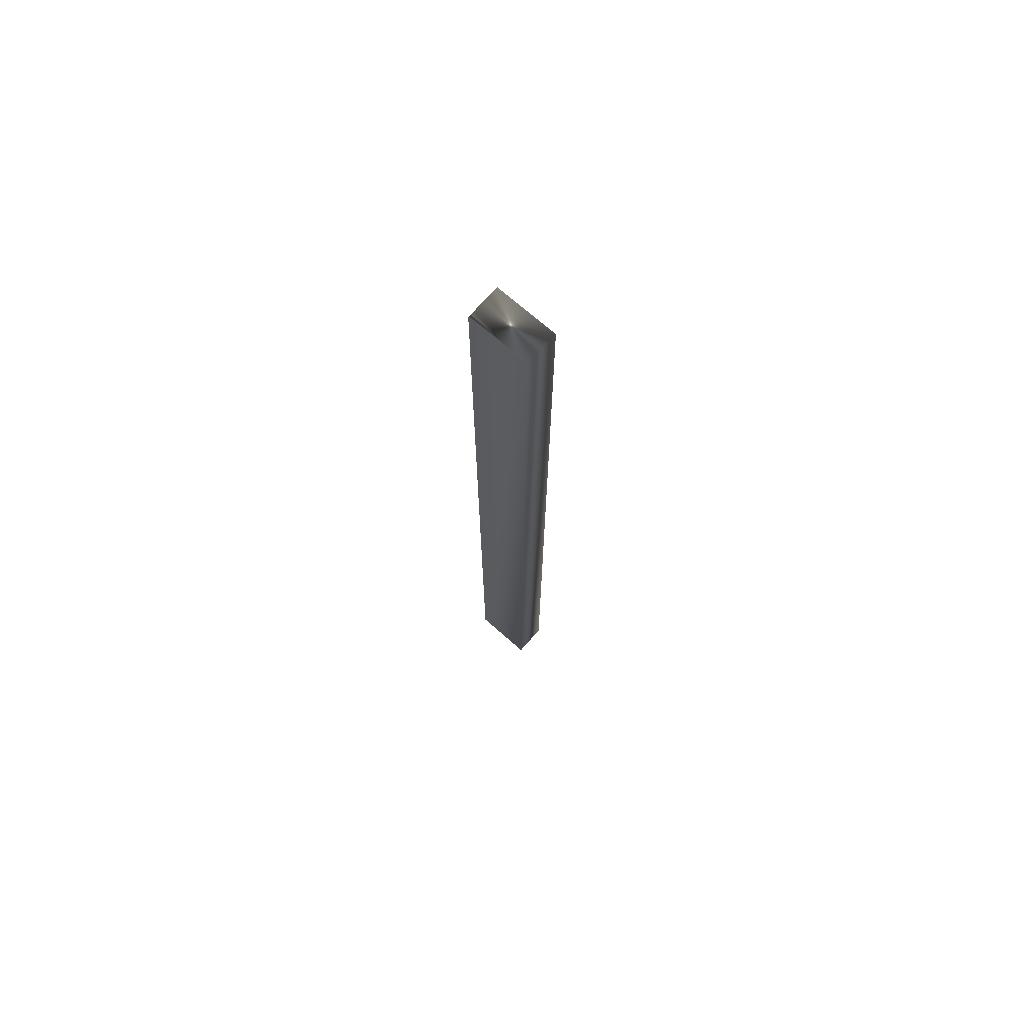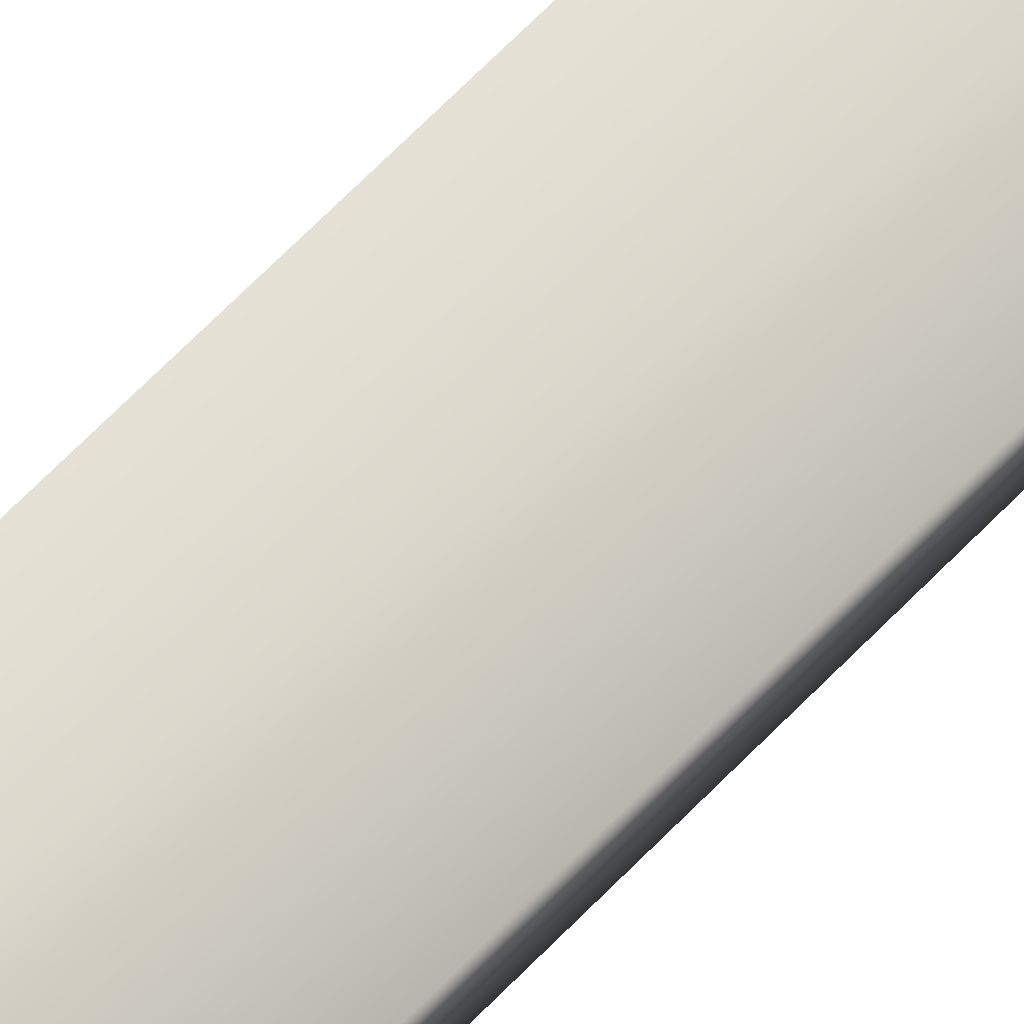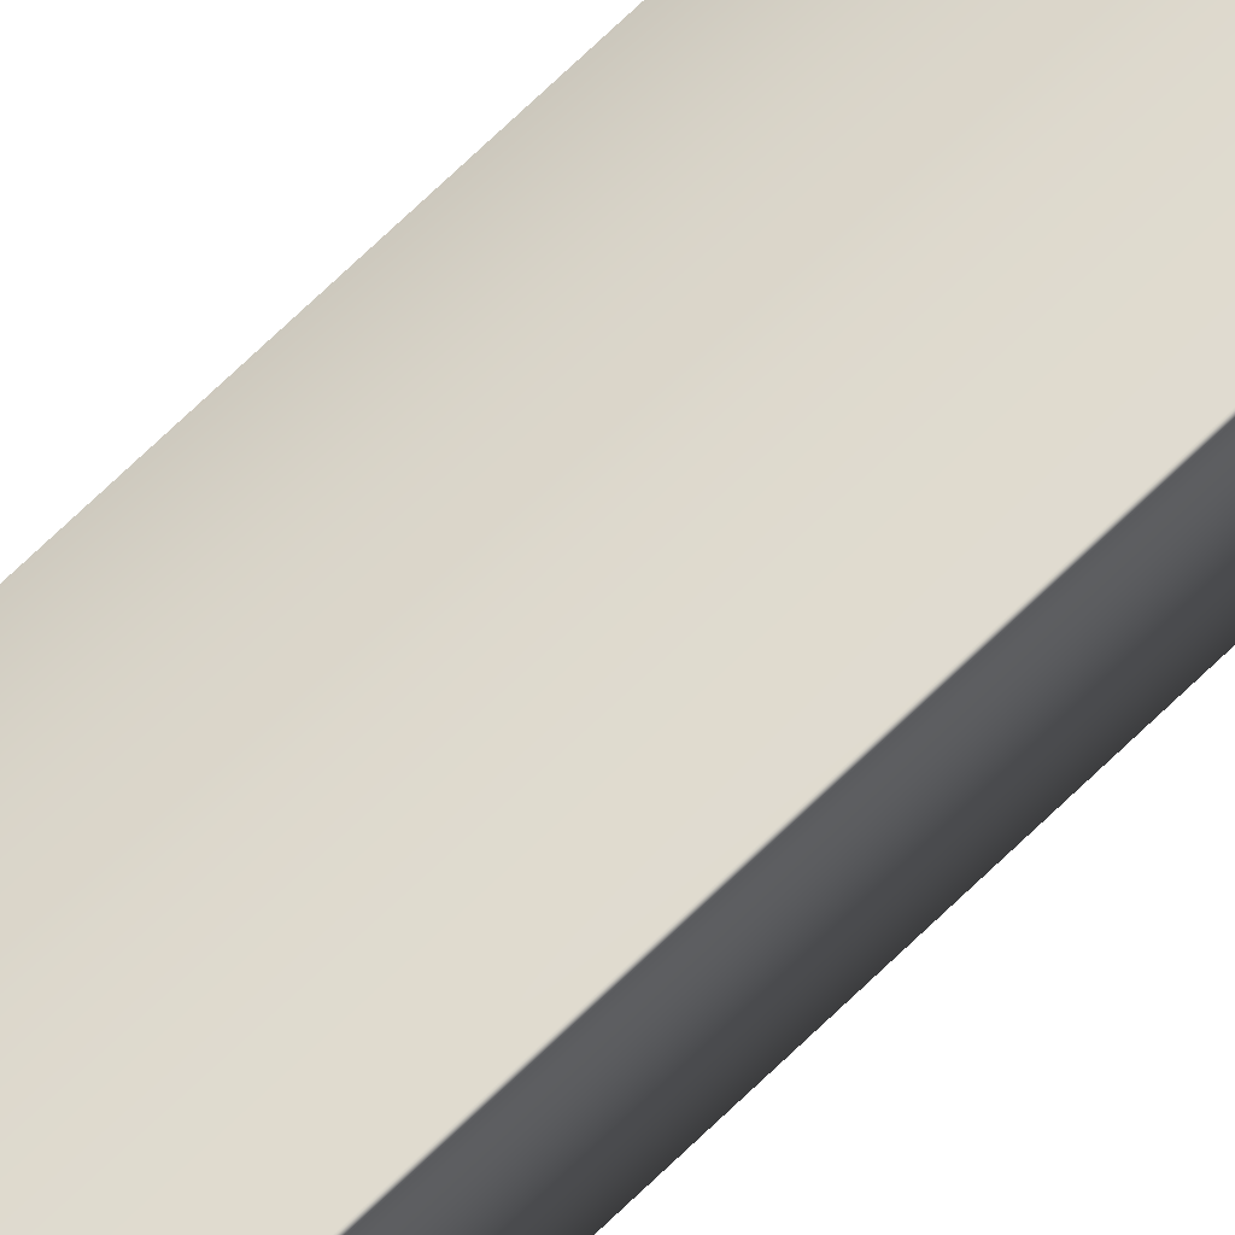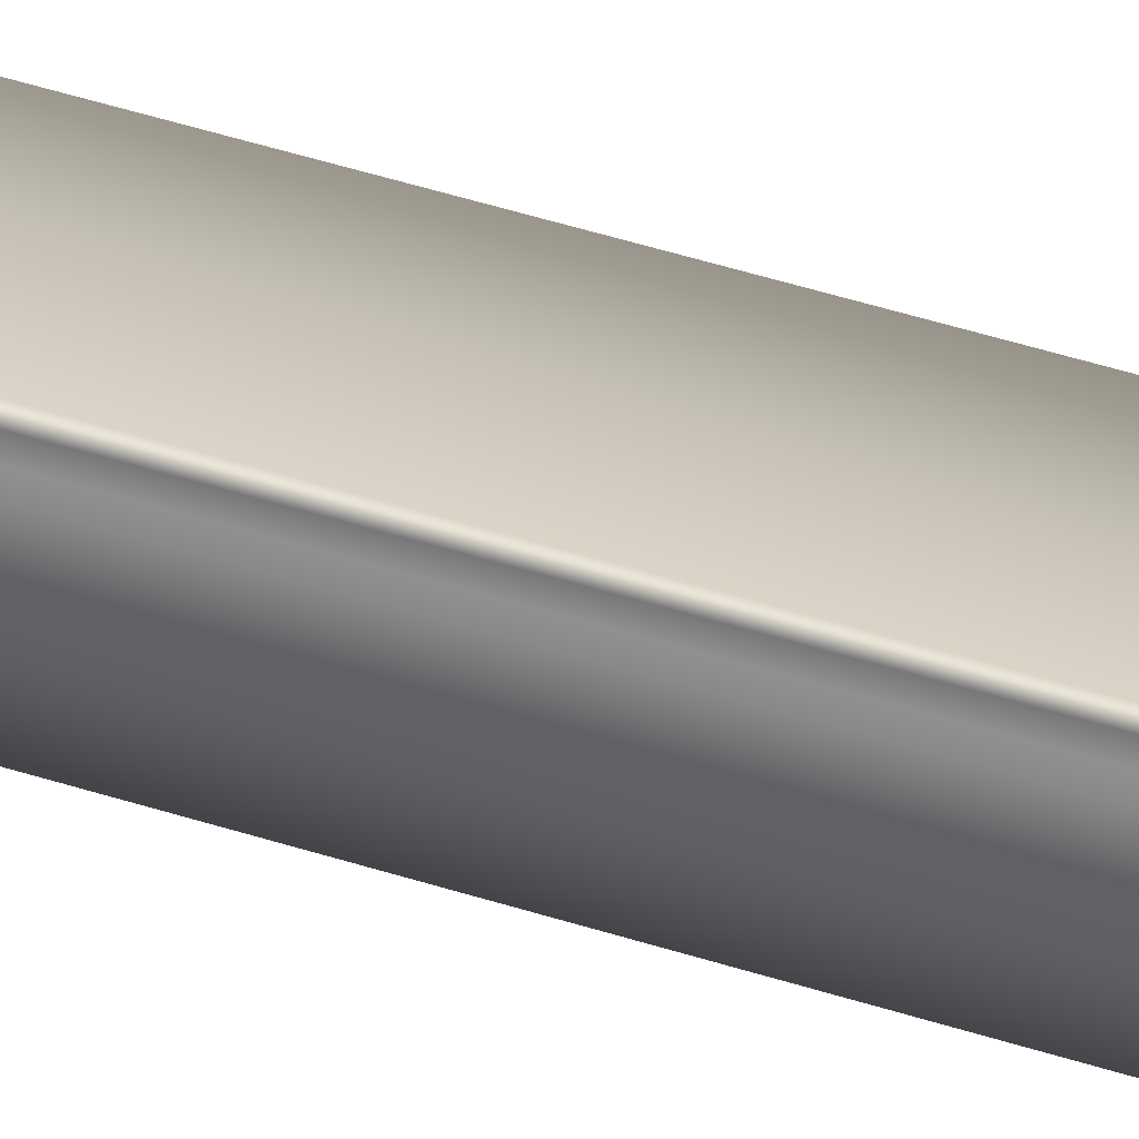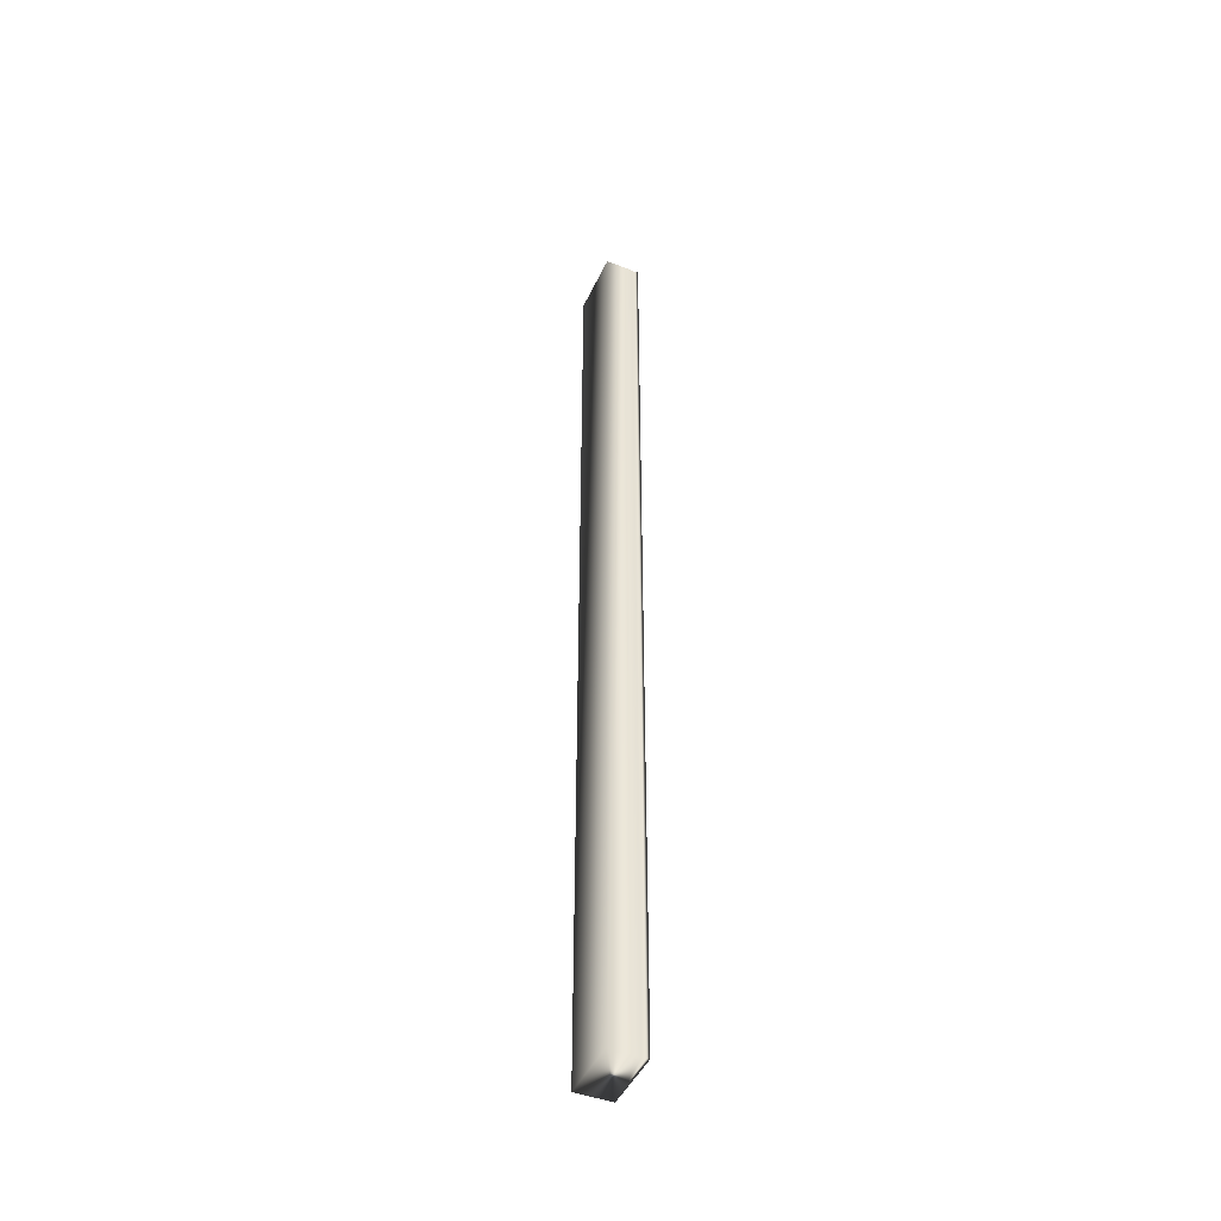
<metadata>
{"format":"obj","ext":"obj","renderer":"f3d","projection":"perspective","resolution":1024,"background":"white","views":[{"elev":71.9,"azim":54.3,"up":"+Y"},{"elev":59.4,"azim":42.2,"up":"+Z"},{"elev":73.6,"azim":-133.6,"up":"+Z"},{"elev":37.2,"azim":-66.1,"up":"+Z"},{"elev":-45.3,"azim":-100.8,"up":"+Y"}]}
</metadata>
<code>
v -69.44 38.75 -110.8
v -69.44 46.75 -110.8
v -69.95 38.75 -110.7
v -69.95 46.75 -110.7
v -69.97 46.75 -110.8
v -69.97 38.75 -110.8
v -69.96 46.75 -110.7
v -69.96 38.75 -110.7
v -69.95 38.75 -110.7
v -69.95 46.75 -110.7
v -69.51 46.75 -111.1
v -70.02 46.75 -111
v -70.02 38.75 -111
v -69.51 38.75 -111.1
f 1 2 3
f 3 2 4
f 5 6 7
f 7 6 8
f 7 8 9
f 3 4 9
f 9 4 10
f 9 10 7
f 11 12 2
f 2 12 5
f 2 5 7
f 7 10 2
f 2 10 4
f 6 5 13
f 13 5 12
f 14 11 1
f 1 11 2
f 14 1 13
f 13 1 6
f 6 1 8
f 8 1 9
f 9 1 3
f 13 12 14
f 14 12 11

</code>
